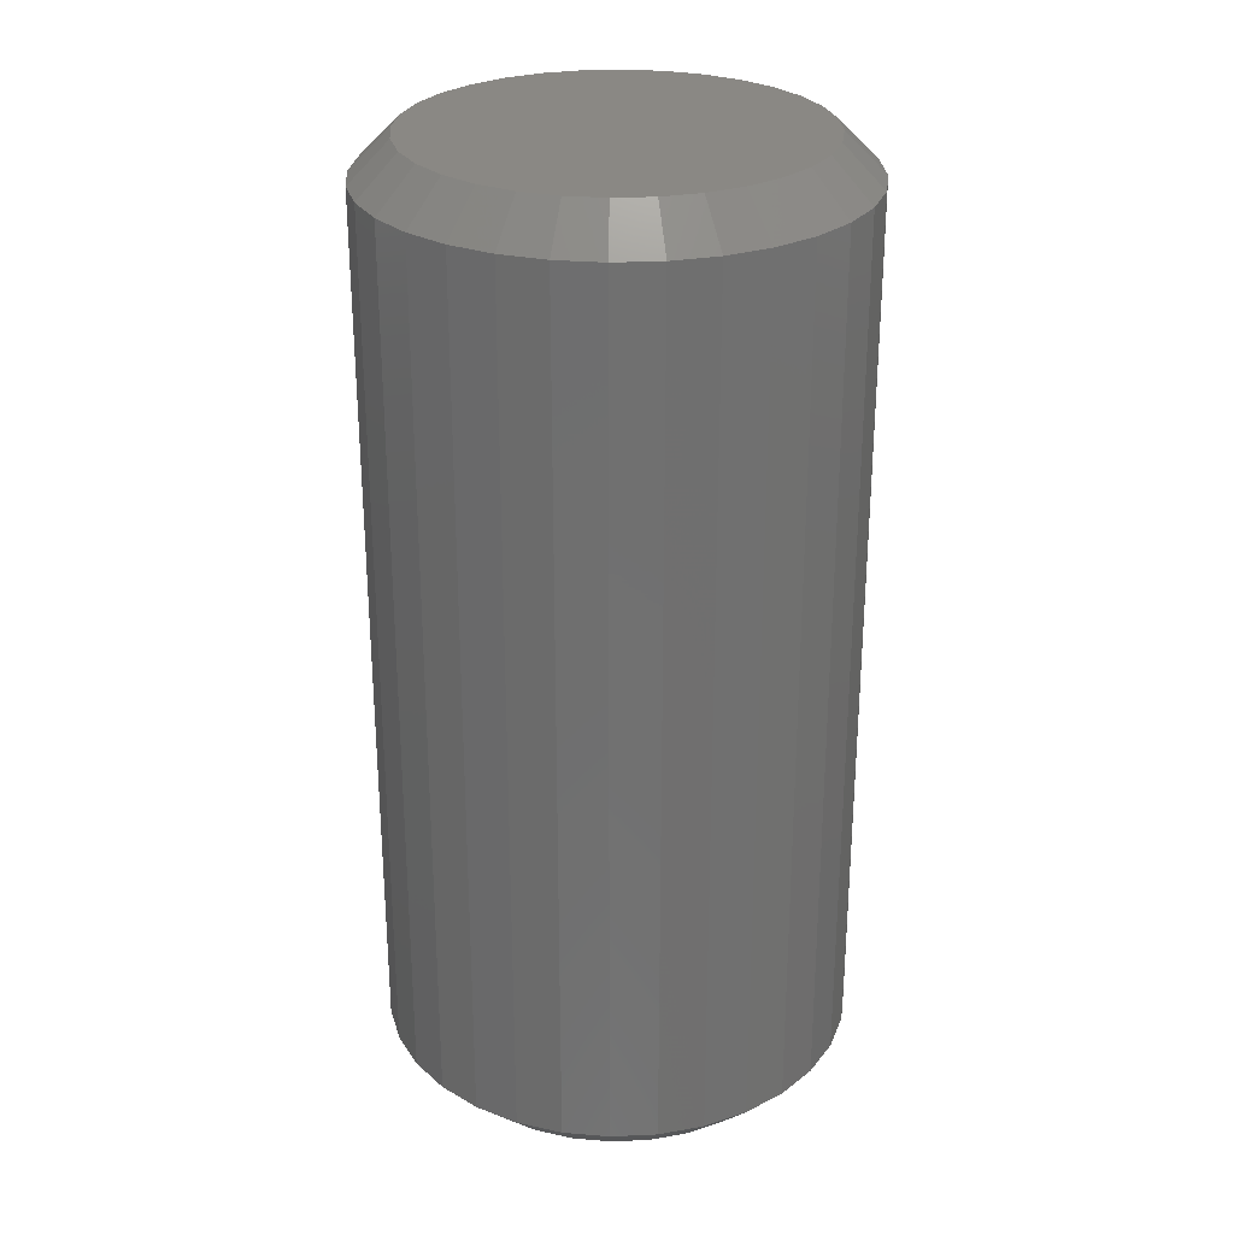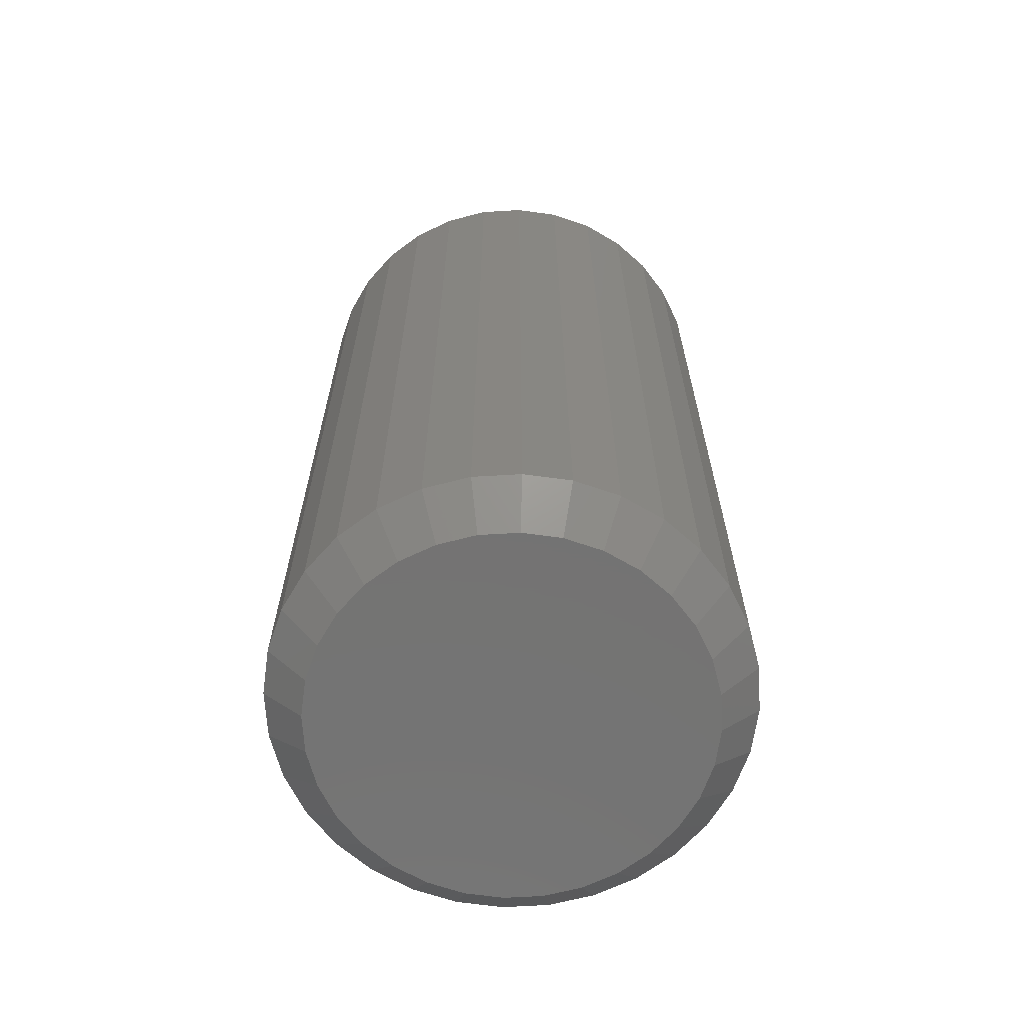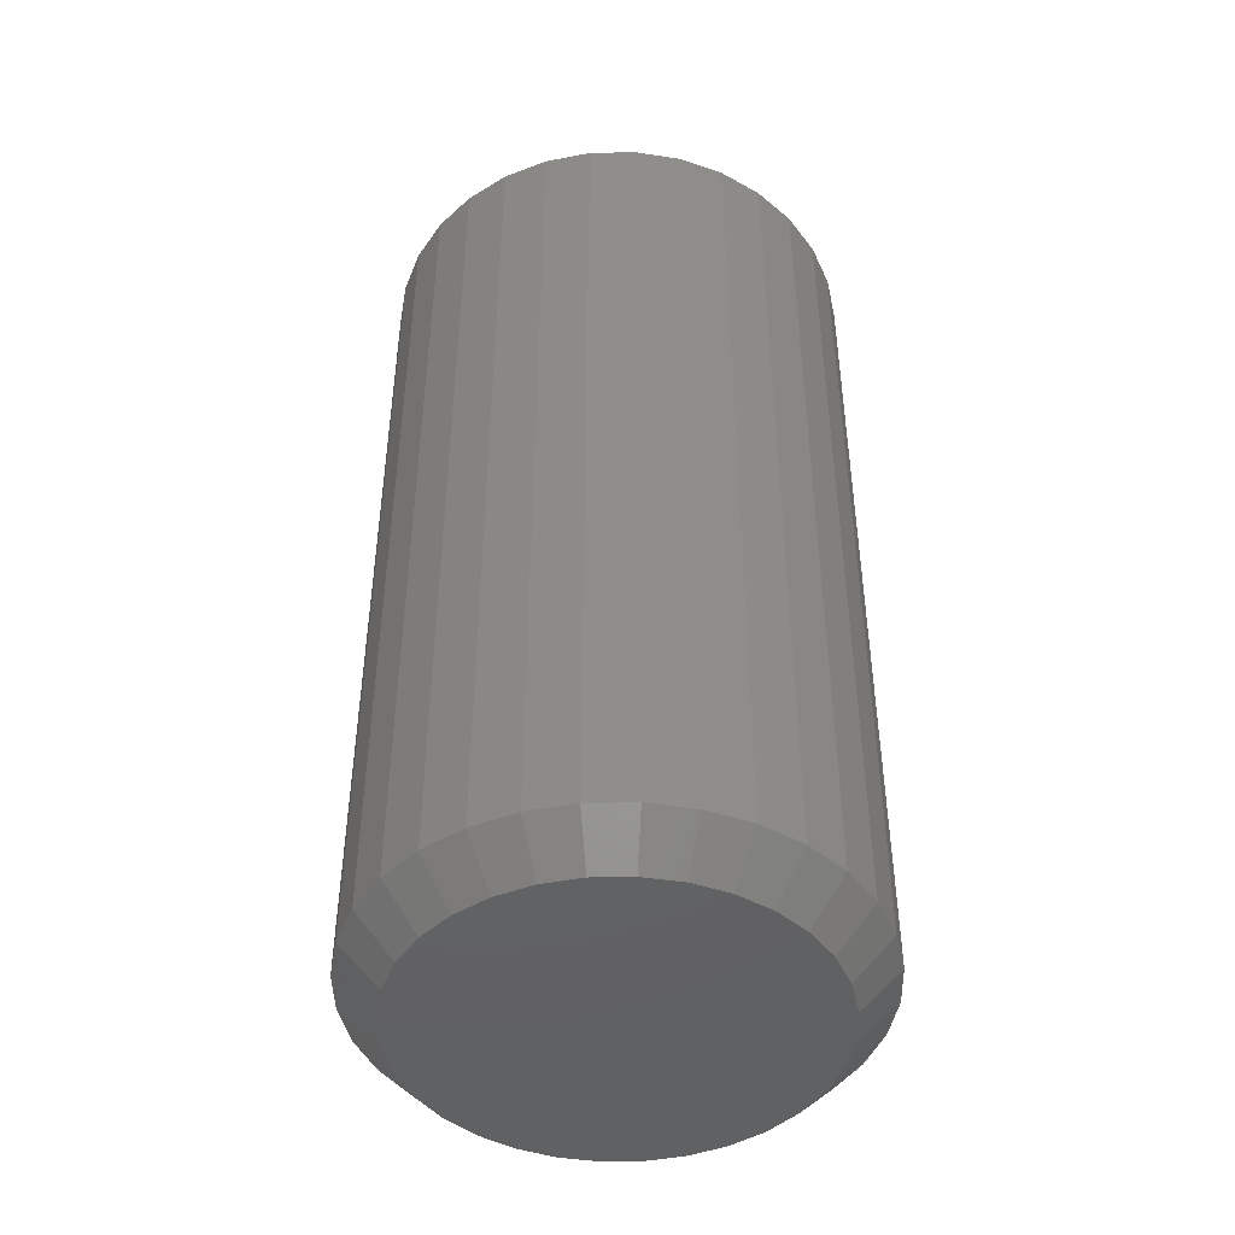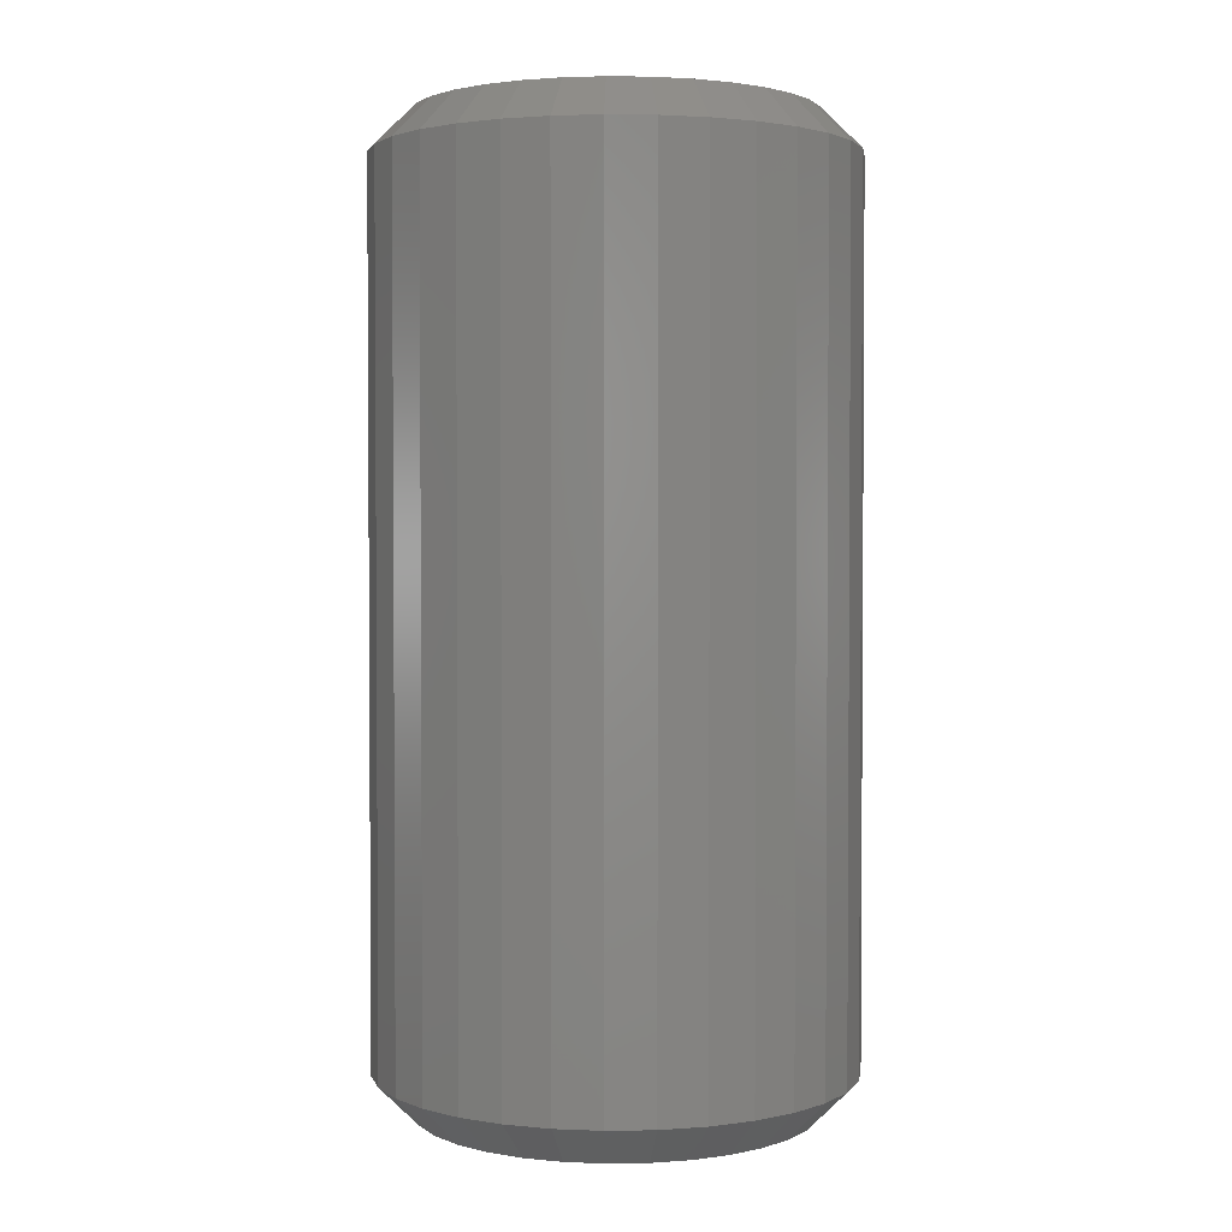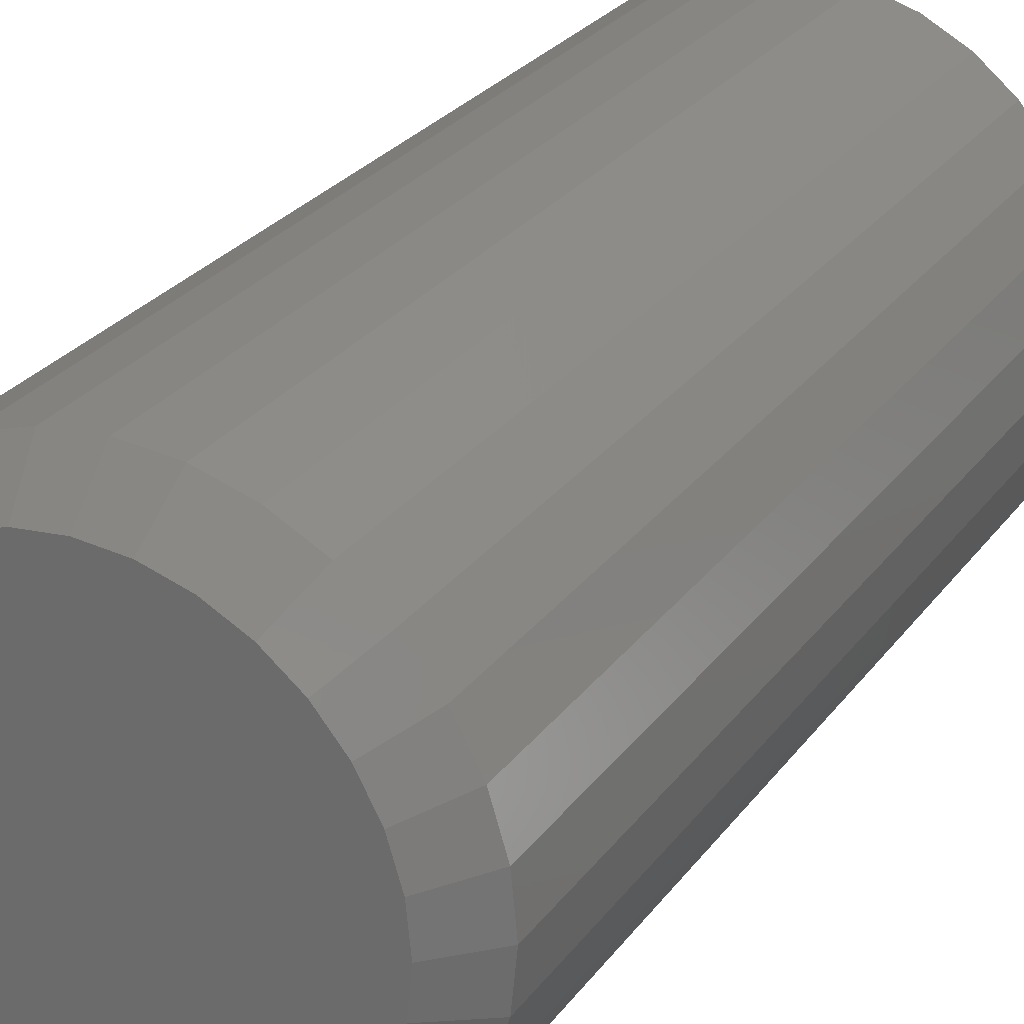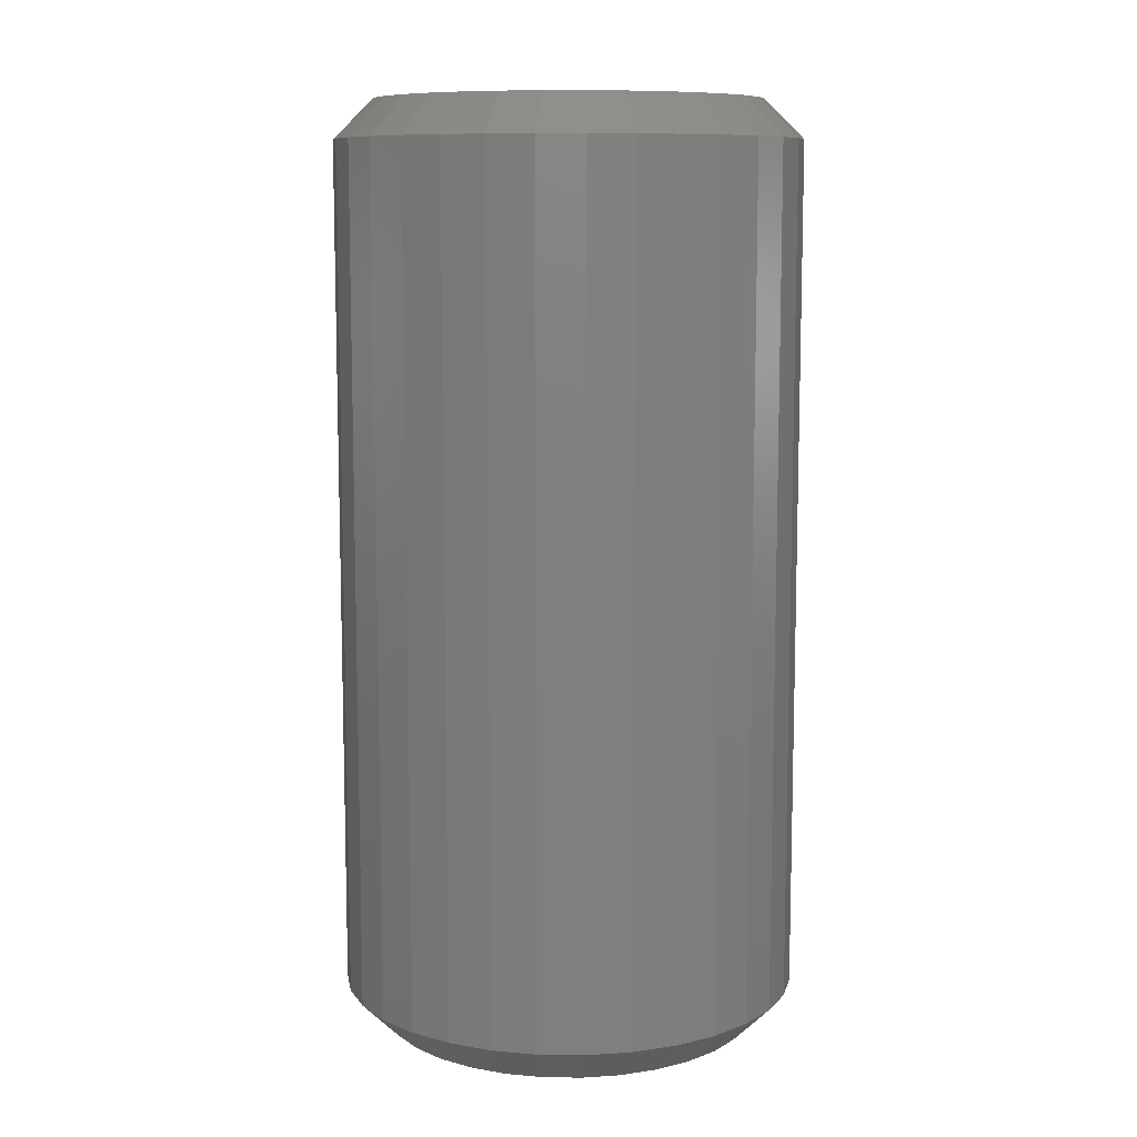
<metadata>
{"format":"stl","ext":"stl","renderer":"f3d","projection":"perspective","resolution":1024,"background":"white","views":[{"elev":27.7,"azim":-133.3,"up":"+Z"},{"elev":-65.6,"azim":9.0,"up":"+Z"},{"elev":-45.4,"azim":-161.9,"up":"+Z"},{"elev":2.3,"azim":2.5,"up":"+Z"},{"elev":26.5,"azim":-152.0,"up":"+Y"},{"elev":9.7,"azim":-105.2,"up":"+Z"}]}
</metadata>
<code>
# stl→obj: 128 verts, 252 faces
v 0.4714 -0.1896 0.007812
v 0.4714 -0.1896 0.1797
v 0.4705 -0.1987 0.007812
v 0.4705 -0.1987 0.1797
v 0.4679 -0.2074 0.007812
v 0.4679 -0.2074 0.1797
v 0.4636 -0.2154 0.007812
v 0.4636 -0.2154 0.1797
v 0.4578 -0.2224 0.007812
v 0.4578 -0.2224 0.1797
v 0.4508 -0.2282 0.007812
v 0.4508 -0.2282 0.1797
v 0.4427 -0.2325 0.007812
v 0.4427 -0.2325 0.1797
v 0.434 -0.2351 0.007812
v 0.434 -0.2351 0.1797
v 0.425 -0.236 0.007812
v 0.425 -0.236 0.1797
v 0.416 -0.2351 0.007812
v 0.416 -0.2351 0.1797
v 0.4073 -0.2325 0.007812
v 0.4073 -0.2325 0.1797
v 0.3992 -0.2282 0.007812
v 0.3992 -0.2282 0.1797
v 0.3922 -0.2224 0.007812
v 0.3922 -0.2224 0.1797
v 0.3864 -0.2154 0.007812
v 0.3864 -0.2154 0.1797
v 0.3821 -0.2074 0.007812
v 0.3821 -0.2074 0.1797
v 0.3795 -0.1987 0.007812
v 0.3795 -0.1987 0.1797
v 0.3786 -0.1896 0.007812
v 0.3786 -0.1896 0.1797
v 0.3795 -0.1806 0.007812
v 0.3795 -0.1806 0.1797
v 0.3821 -0.1719 0.007812
v 0.3821 -0.1719 0.1797
v 0.3864 -0.1639 0.007812
v 0.3864 -0.1639 0.1797
v 0.3922 -0.1568 0.007812
v 0.3922 -0.1568 0.1797
v 0.3992 -0.1511 0.007812
v 0.3992 -0.1511 0.1797
v 0.4073 -0.1468 0.007812
v 0.4073 -0.1468 0.1797
v 0.416 -0.1441 0.007812
v 0.416 -0.1441 0.1797
v 0.425 -0.1433 0.007812
v 0.425 -0.1433 0.1797
v 0.434 -0.1441 0.007812
v 0.434 -0.1441 0.1797
v 0.4427 -0.1468 0.007812
v 0.4427 -0.1468 0.1797
v 0.4508 -0.1511 0.007812
v 0.4508 -0.1511 0.1797
v 0.4578 -0.1568 0.007812
v 0.4578 -0.1568 0.1797
v 0.4636 -0.1639 0.007812
v 0.4636 -0.1639 0.1797
v 0.4679 -0.1719 0.007812
v 0.4679 -0.1719 0.1797
v 0.4705 -0.1806 0.007812
v 0.4705 -0.1806 0.1797
v 0.425 -0.1511 0.1875
v 0.4175 -0.1518 0.1875
v 0.4102 -0.154 0.1875
v 0.4325 -0.1518 0.1875
v 0.4398 -0.154 0.1875
v 0.4036 -0.1576 0.1875
v 0.4464 -0.1576 0.1875
v 0.3977 -0.1624 0.1875
v 0.4523 -0.1624 0.1875
v 0.3929 -0.1682 0.1875
v 0.4571 -0.1682 0.1875
v 0.3894 -0.1749 0.1875
v 0.4606 -0.1749 0.1875
v 0.3872 -0.1821 0.1875
v 0.4628 -0.1821 0.1875
v 0.4628 -0.1972 0.1875
v 0.3894 -0.2044 0.1875
v 0.4606 -0.2044 0.1875
v 0.3929 -0.2111 0.1875
v 0.4571 -0.2111 0.1875
v 0.3977 -0.2169 0.1875
v 0.4523 -0.2169 0.1875
v 0.4036 -0.2217 0.1875
v 0.4464 -0.2217 0.1875
v 0.4102 -0.2253 0.1875
v 0.4398 -0.2253 0.1875
v 0.4175 -0.2275 0.1875
v 0.425 -0.2282 0.1875
v 0.4325 -0.2275 0.1875
v 0.4636 -0.1896 0.1875
v 0.3864 -0.1896 0.1875
v 0.3872 -0.1972 0.1875
v 0.4102 -0.154 0
v 0.4175 -0.1518 0
v 0.425 -0.1511 0
v 0.4325 -0.1518 0
v 0.4398 -0.154 0
v 0.4036 -0.1576 0
v 0.4464 -0.1576 0
v 0.3977 -0.1624 0
v 0.4523 -0.1624 0
v 0.3929 -0.1682 0
v 0.4571 -0.1682 0
v 0.3894 -0.1749 0
v 0.4606 -0.1749 0
v 0.3872 -0.1821 0
v 0.4628 -0.1821 0
v 0.4606 -0.2044 0
v 0.3894 -0.2044 0
v 0.4628 -0.1972 0
v 0.3929 -0.2111 0
v 0.4571 -0.2111 0
v 0.3977 -0.2169 0
v 0.4523 -0.2169 0
v 0.4036 -0.2217 0
v 0.4464 -0.2217 0
v 0.4102 -0.2253 0
v 0.4398 -0.2253 0
v 0.4175 -0.2275 0
v 0.425 -0.2282 0
v 0.4325 -0.2275 0
v 0.3872 -0.1972 0
v 0.3864 -0.1896 0
v 0.4636 -0.1896 0
f 1 2 3
f 3 2 4
f 3 4 5
f 5 4 6
f 5 6 7
f 7 6 8
f 7 8 9
f 9 8 10
f 9 10 11
f 11 10 12
f 11 12 13
f 13 12 14
f 13 14 15
f 15 14 16
f 15 16 17
f 17 16 18
f 17 18 19
f 19 18 20
f 19 20 21
f 21 20 22
f 21 22 23
f 23 22 24
f 23 24 25
f 25 24 26
f 25 26 27
f 27 26 28
f 27 28 29
f 29 28 30
f 29 30 31
f 31 30 32
f 31 32 33
f 33 32 34
f 33 34 35
f 35 34 36
f 35 36 37
f 37 36 38
f 37 38 39
f 39 38 40
f 39 40 41
f 41 40 42
f 41 42 43
f 43 42 44
f 43 44 45
f 45 44 46
f 45 46 47
f 47 46 48
f 47 48 49
f 49 48 50
f 49 50 51
f 51 50 52
f 51 52 53
f 53 52 54
f 53 54 55
f 55 54 56
f 55 56 57
f 57 56 58
f 57 58 59
f 59 58 60
f 59 60 61
f 61 60 62
f 61 62 63
f 63 62 64
f 63 64 1
f 1 64 2
f 65 66 67
f 68 65 67
f 68 67 69
f 69 67 70
f 69 70 71
f 71 70 72
f 71 72 73
f 73 72 74
f 73 74 75
f 75 74 76
f 75 76 77
f 77 76 78
f 77 78 79
f 80 81 82
f 82 81 83
f 82 83 84
f 84 83 85
f 84 85 86
f 86 85 87
f 86 87 88
f 88 87 89
f 88 89 90
f 90 89 91
f 90 91 92
f 90 92 93
f 79 78 94
f 94 78 95
f 94 95 80
f 80 95 96
f 80 96 81
f 94 80 2
f 80 4 2
f 34 32 95
f 32 96 95
f 32 30 81
f 96 32 81
f 28 26 83
f 83 30 28
f 81 30 83
f 24 22 89
f 87 24 89
f 87 85 24
f 20 18 91
f 91 22 20
f 89 22 91
f 16 14 90
f 93 16 90
f 93 92 16
f 12 10 88
f 88 14 12
f 90 14 88
f 8 6 82
f 84 8 82
f 84 86 8
f 80 6 4
f 82 6 80
f 85 83 26
f 26 24 85
f 92 91 18
f 18 16 92
f 86 88 10
f 10 8 86
f 95 78 34
f 78 36 34
f 2 64 94
f 64 79 94
f 64 62 77
f 79 64 77
f 60 58 75
f 75 62 60
f 77 62 75
f 56 54 69
f 71 56 69
f 71 73 56
f 52 50 68
f 68 54 52
f 69 54 68
f 48 46 67
f 66 48 67
f 66 65 48
f 44 42 70
f 70 46 44
f 67 46 70
f 40 38 76
f 74 40 76
f 74 72 40
f 78 38 36
f 76 38 78
f 73 75 58
f 58 56 73
f 65 68 50
f 50 48 65
f 72 70 42
f 42 40 72
f 97 98 99
f 97 99 100
f 101 97 100
f 102 97 101
f 103 102 101
f 104 102 103
f 105 104 103
f 106 104 105
f 107 106 105
f 108 106 107
f 109 108 107
f 110 108 109
f 111 110 109
f 112 113 114
f 115 113 112
f 116 115 112
f 117 115 116
f 118 117 116
f 119 117 118
f 120 119 118
f 121 119 120
f 122 121 120
f 123 121 122
f 124 123 122
f 125 124 122
f 113 126 114
f 114 126 127
f 114 127 128
f 128 127 110
f 128 110 111
f 127 31 33
f 127 126 31
f 1 114 128
f 1 3 114
f 113 29 31
f 113 31 126
f 115 25 27
f 27 29 115
f 115 29 113
f 121 21 23
f 121 23 119
f 23 117 119
f 123 17 19
f 19 21 123
f 123 21 121
f 122 13 15
f 122 15 125
f 15 124 125
f 120 9 11
f 11 13 120
f 120 13 122
f 112 5 7
f 112 7 116
f 7 118 116
f 3 5 114
f 114 5 112
f 25 115 117
f 117 23 25
f 17 123 124
f 124 15 17
f 9 120 118
f 118 7 9
f 128 63 1
f 128 111 63
f 33 110 127
f 33 35 110
f 109 61 63
f 109 63 111
f 107 57 59
f 59 61 107
f 107 61 109
f 101 53 55
f 101 55 103
f 55 105 103
f 100 49 51
f 51 53 100
f 100 53 101
f 97 45 47
f 97 47 98
f 47 99 98
f 102 41 43
f 43 45 102
f 102 45 97
f 108 37 39
f 108 39 106
f 39 104 106
f 35 37 110
f 110 37 108
f 57 107 105
f 105 55 57
f 49 100 99
f 99 47 49
f 41 102 104
f 104 39 41

</code>
